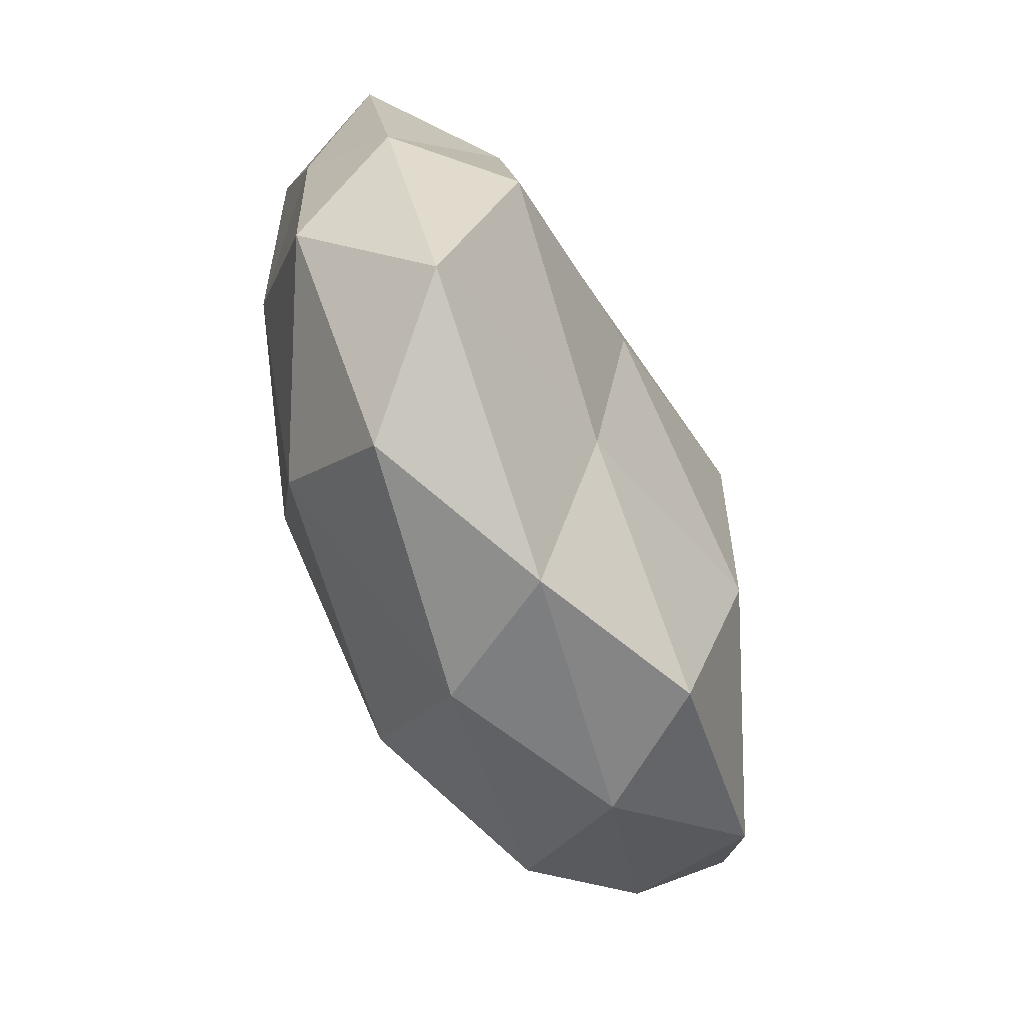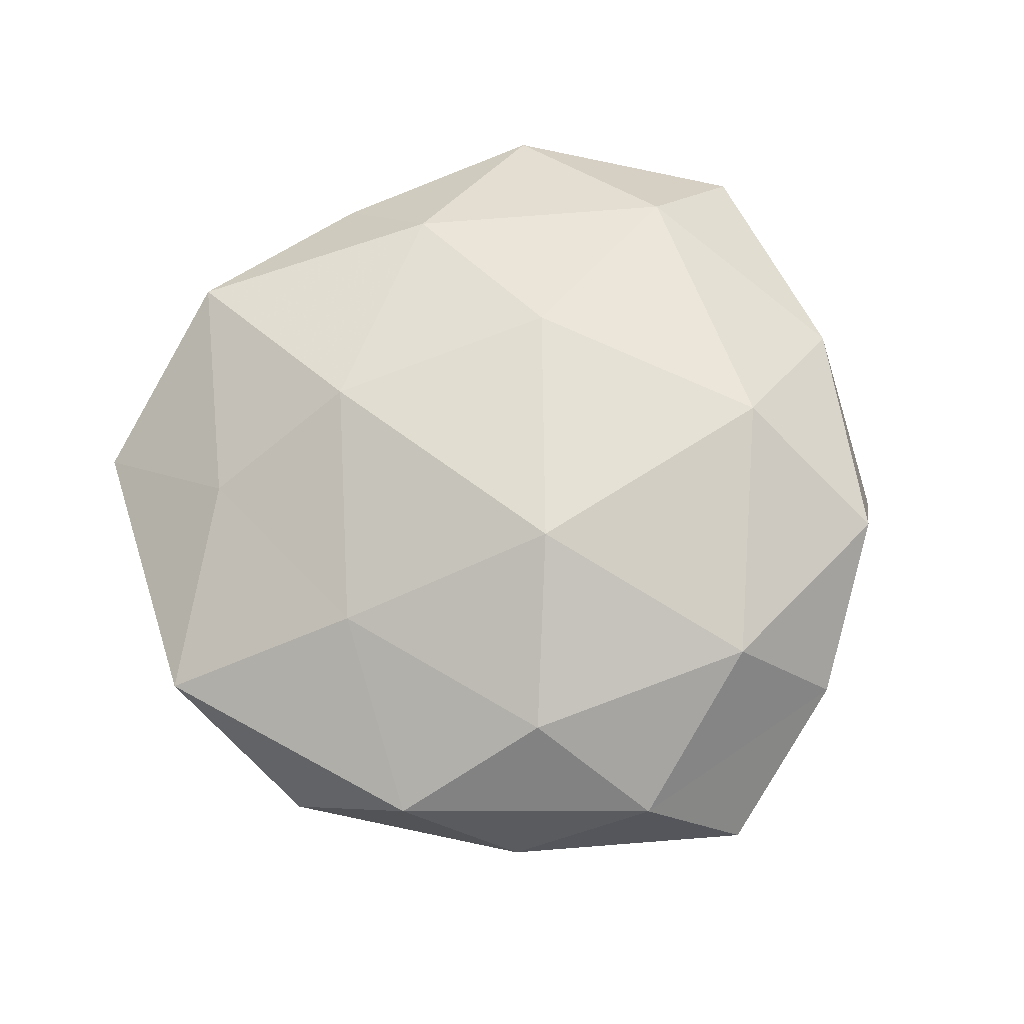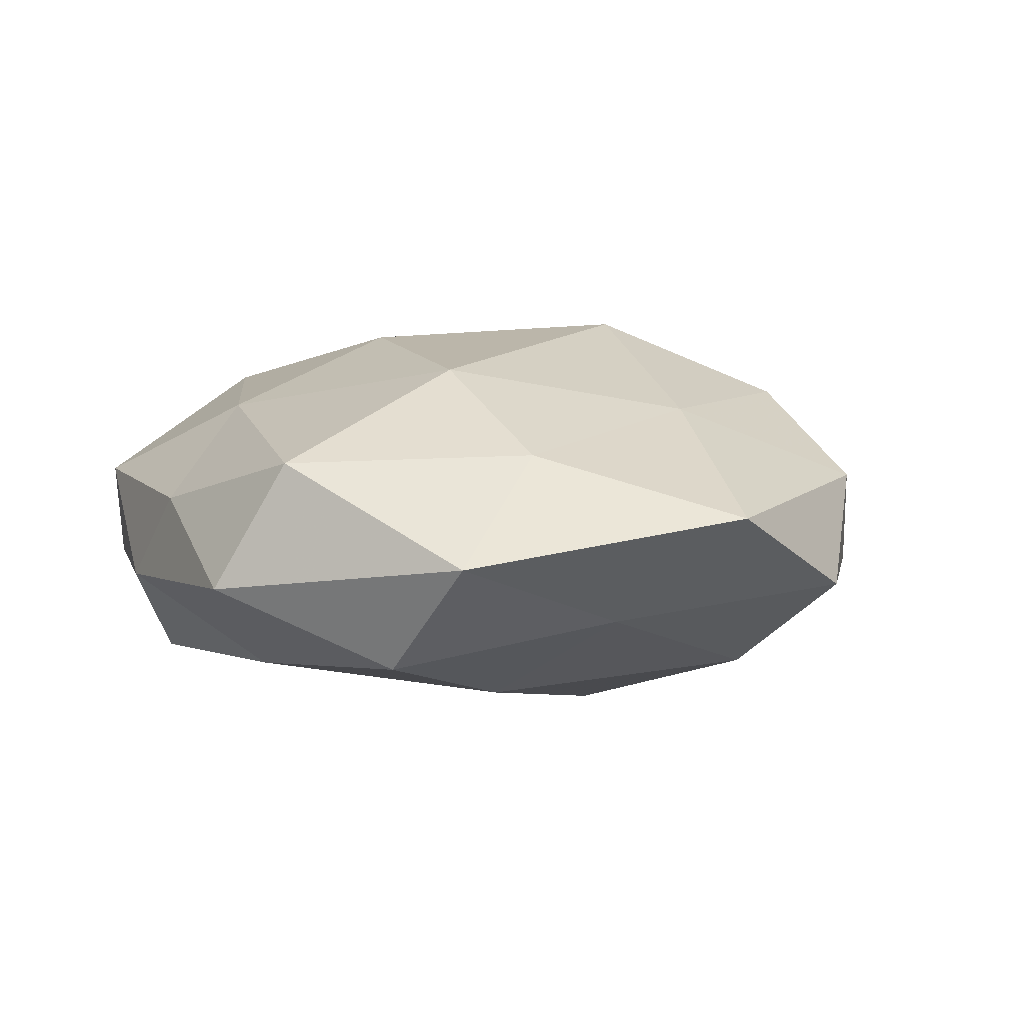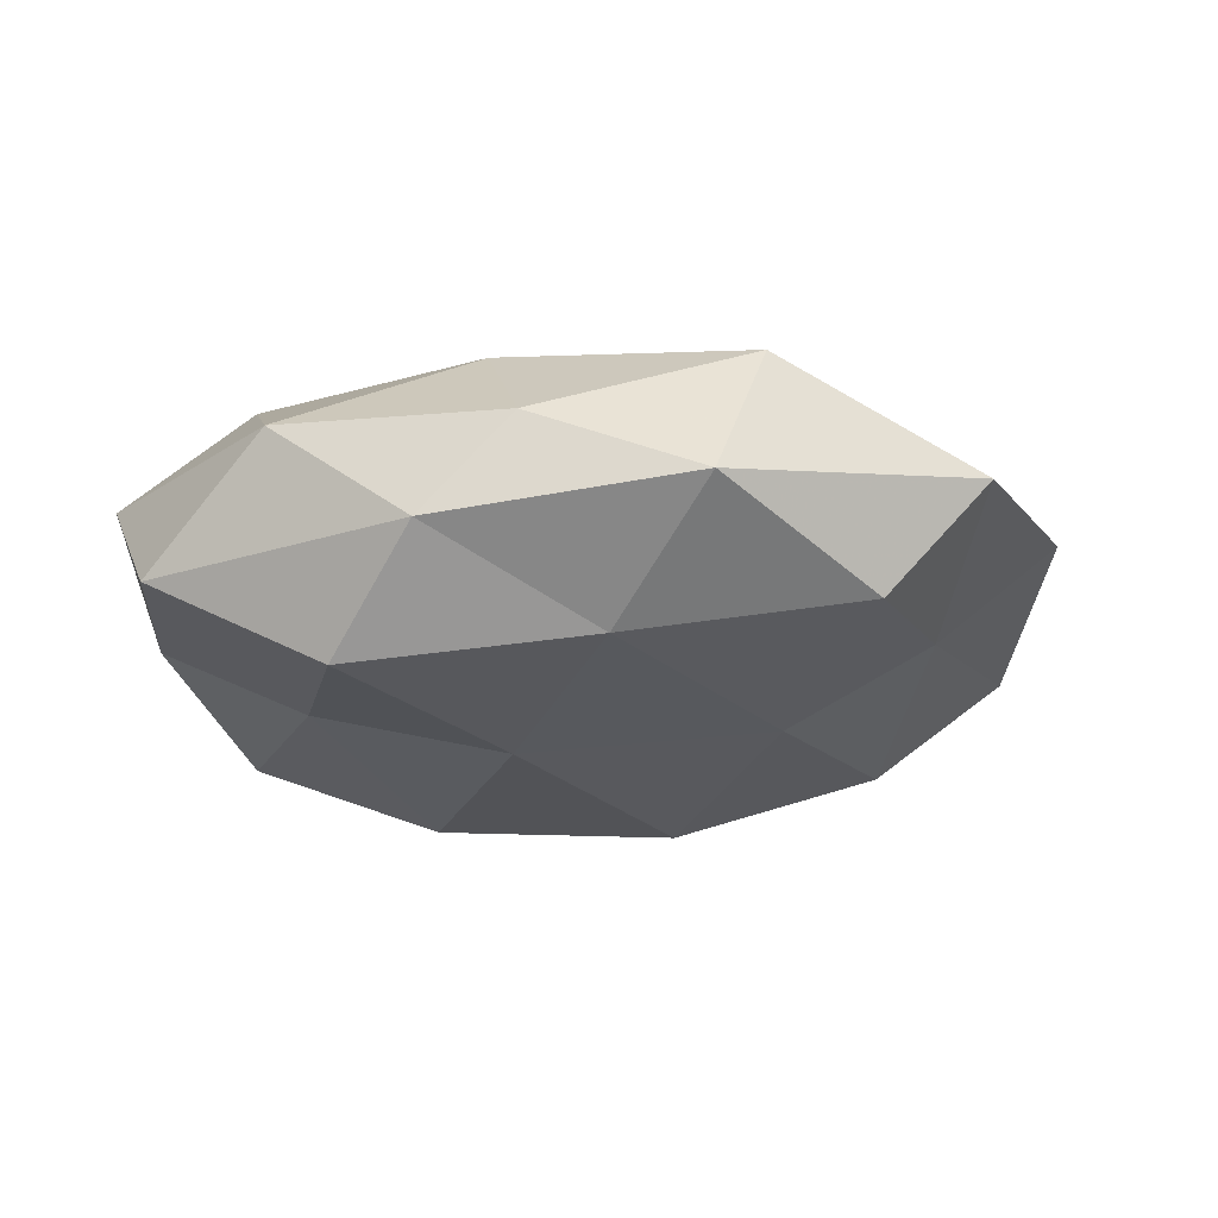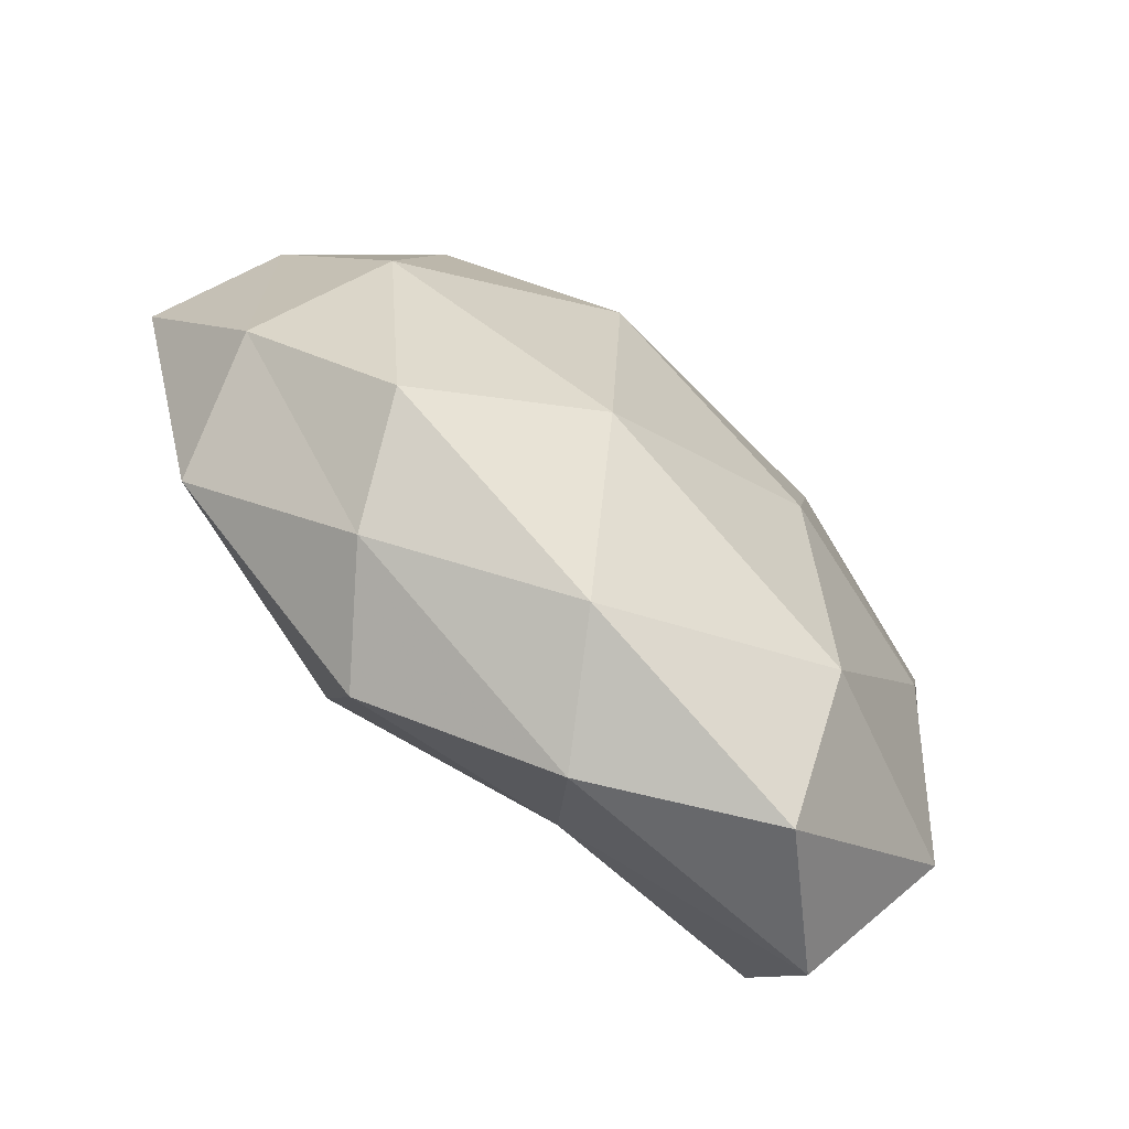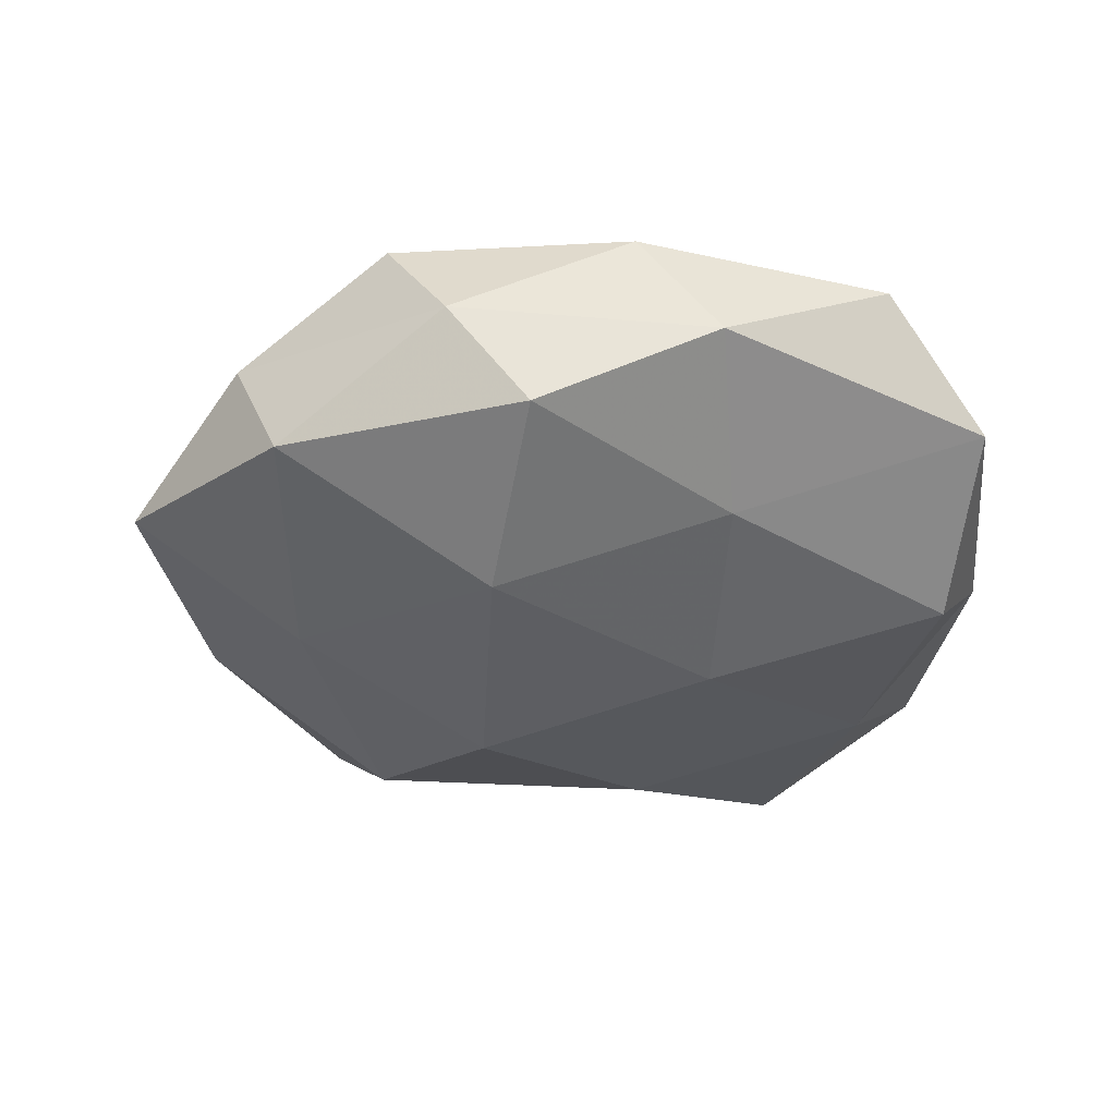
<metadata>
{"format":"obj","ext":"obj","renderer":"f3d","projection":"perspective","resolution":1024,"background":"white","views":[{"elev":-74.9,"azim":113.1,"up":"+Y"},{"elev":68.5,"azim":-122.3,"up":"+Z"},{"elev":8.2,"azim":146.3,"up":"+Z"},{"elev":-17.8,"azim":95.7,"up":"+Z"},{"elev":-74.9,"azim":-39.8,"up":"+Y"},{"elev":-37.3,"azim":-15.3,"up":"+Z"}]}
</metadata>
<code>
v 0.01373 -0.005606 -0.02107
v 0.01669 0.03582 0.01203
v -0.001259 0.05348 0.005226
v 0.01634 0.01704 0.02081
v 0.002386 -0.04741 -0.0053
v 0.02195 -0.0476 0.004441
v 0.03462 0.03361 -0.01184
v -0.05417 0.0008293 -0.006877
v -0.03859 -0.00798 0.01568
v -0.02072 0.04739 -0.005233
v -0.01525 0.006269 0.02488
v 0.04955 0.01815 -0.003276
v -0.01717 -0.04047 -0.01421
v -0.03122 0.03731 0.006509
v 0.03723 -0.02077 -0.01778
v -0.01359 -0.02616 0.02074
v -0.04161 -0.02368 -0.0124
v -0.03328 0.0188 0.01579
v 0.034 -0.005846 0.01556
v 0.01053 -0.009648 0.02318
v 0.01898 -0.0335 0.01651
v -0.00968 0.009618 -0.02517
v 0.04635 -0.01113 -0.005916
v 0.04197 -0.02696 0.00578
v -0.01567 -0.01833 -0.02252
v -0.006288 -0.04416 0.008439
v -0.02637 -0.039 -0.001656
v -0.04744 0.0112 0.005453
v -0.01736 0.03251 -0.01704
v 0.04592 -0.001157 0.004976
v 0.0322 0.04487 0.001105
v 0.009121 -0.02874 -0.01495
v 0.006952 0.03923 -0.008313
v -0.03318 0.005419 -0.01659
v 0.01343 0.02287 -0.01924
v -0.04585 -0.01779 0.002376
v 0.03501 -0.04069 -0.007794
v -0.008661 0.03127 0.01576
v -0.03198 -0.03286 0.01065
v 0.04256 0.02293 0.01152
v 0.03741 0.006962 -0.0154
v -0.04072 0.02652 -0.006558
f 10 14 3
f 9 16 11
f 18 9 11
f 20 4 11
f 11 16 20
f 19 4 20
f 21 20 16
f 19 20 21
f 24 21 6
f 19 21 24
f 17 25 13
f 25 22 1
f 26 5 6
f 6 21 26
f 21 16 26
f 27 13 5
f 17 13 27
f 27 5 26
f 28 9 18
f 28 18 14
f 30 23 12
f 30 19 24
f 30 24 23
f 2 31 3
f 12 7 31
f 32 5 13
f 32 1 15
f 25 1 32
f 13 25 32
f 3 33 10
f 29 10 33
f 31 33 3
f 31 7 33
f 8 34 17
f 34 25 17
f 34 22 25
f 34 29 22
f 35 1 22
f 22 29 35
f 35 33 7
f 29 33 35
f 8 17 36
f 17 27 36
f 8 36 28
f 36 9 28
f 37 6 5
f 23 37 15
f 24 6 37
f 24 37 23
f 37 5 32
f 15 37 32
f 3 38 2
f 4 2 38
f 4 38 11
f 14 38 3
f 11 38 18
f 14 18 38
f 9 39 16
f 26 16 39
f 39 27 26
f 36 39 9
f 36 27 39
f 40 2 4
f 40 4 19
f 30 12 40
f 30 40 19
f 40 31 2
f 12 31 40
f 12 41 7
f 41 15 1
f 23 41 12
f 23 15 41
f 41 1 35
f 7 41 35
f 42 14 10
f 8 28 42
f 28 14 42
f 42 10 29
f 8 42 34
f 42 29 34

</code>
